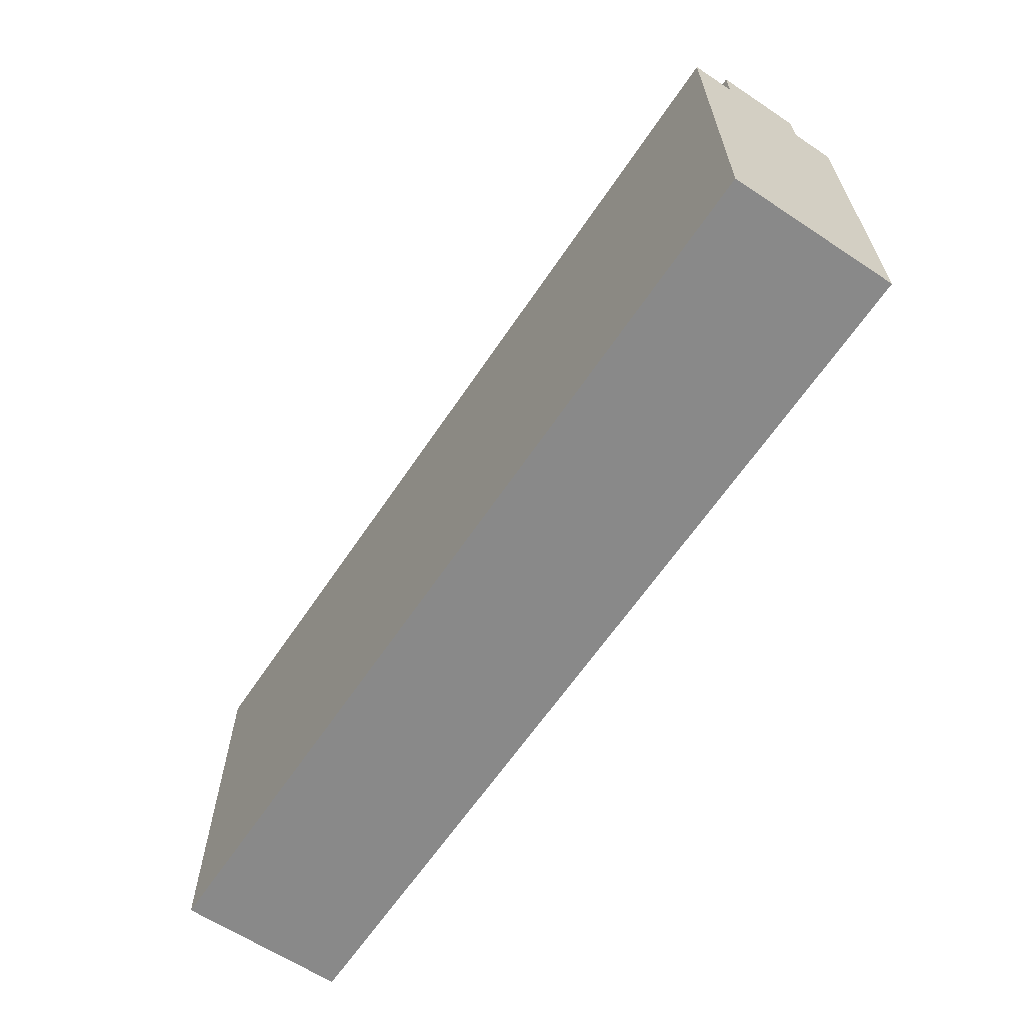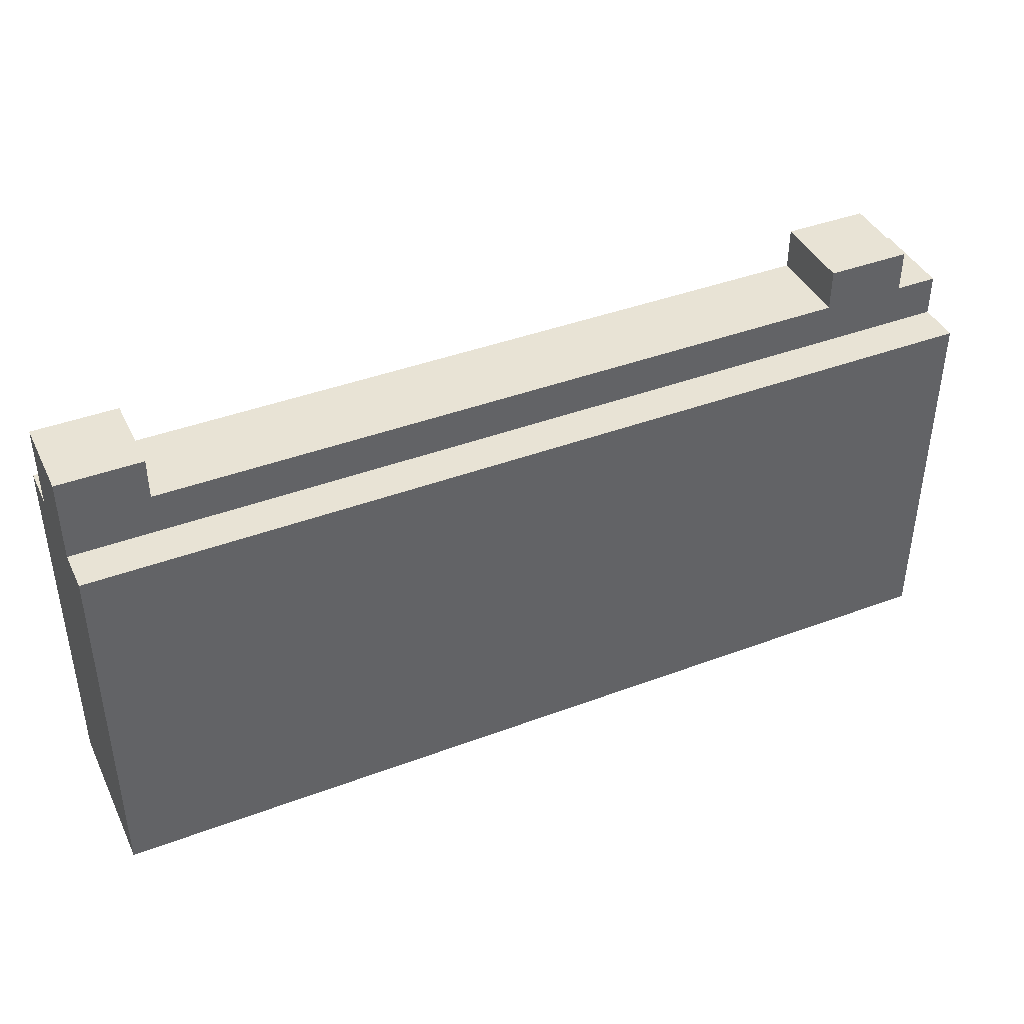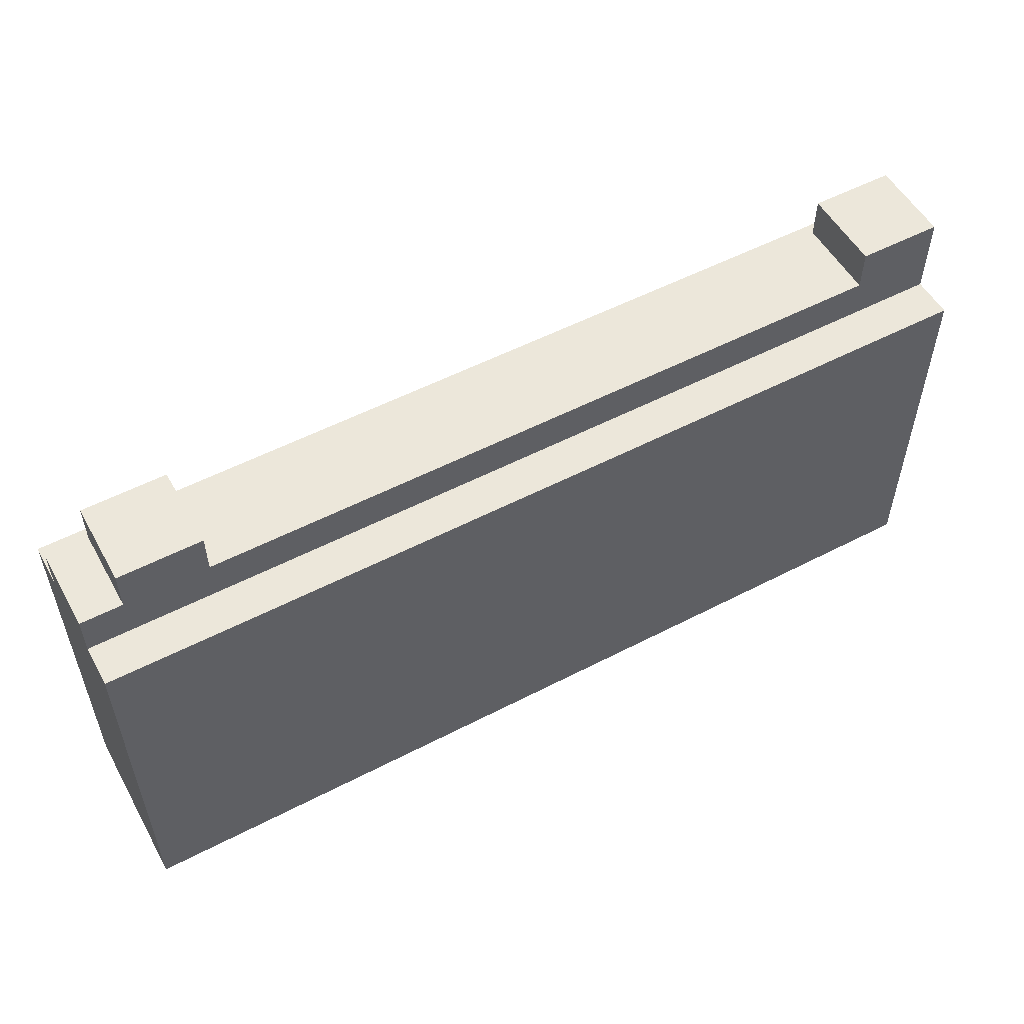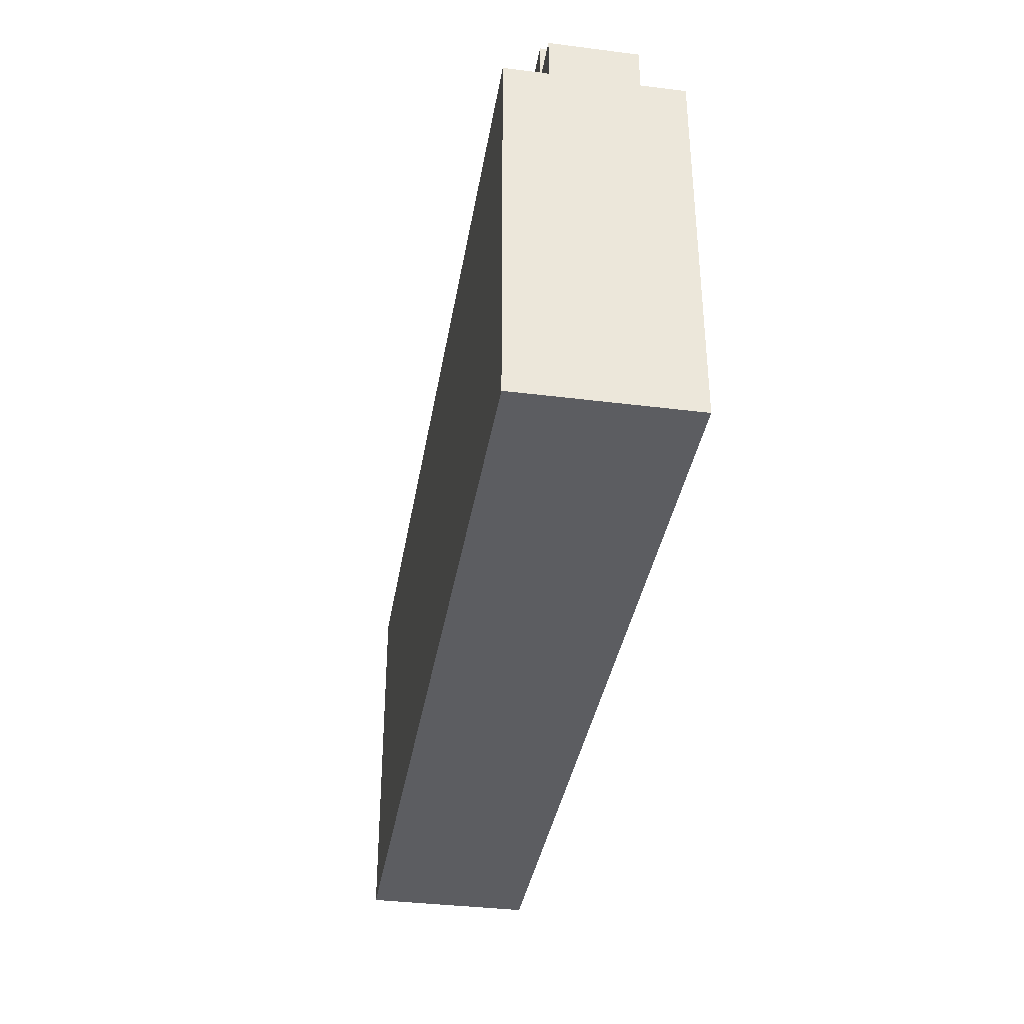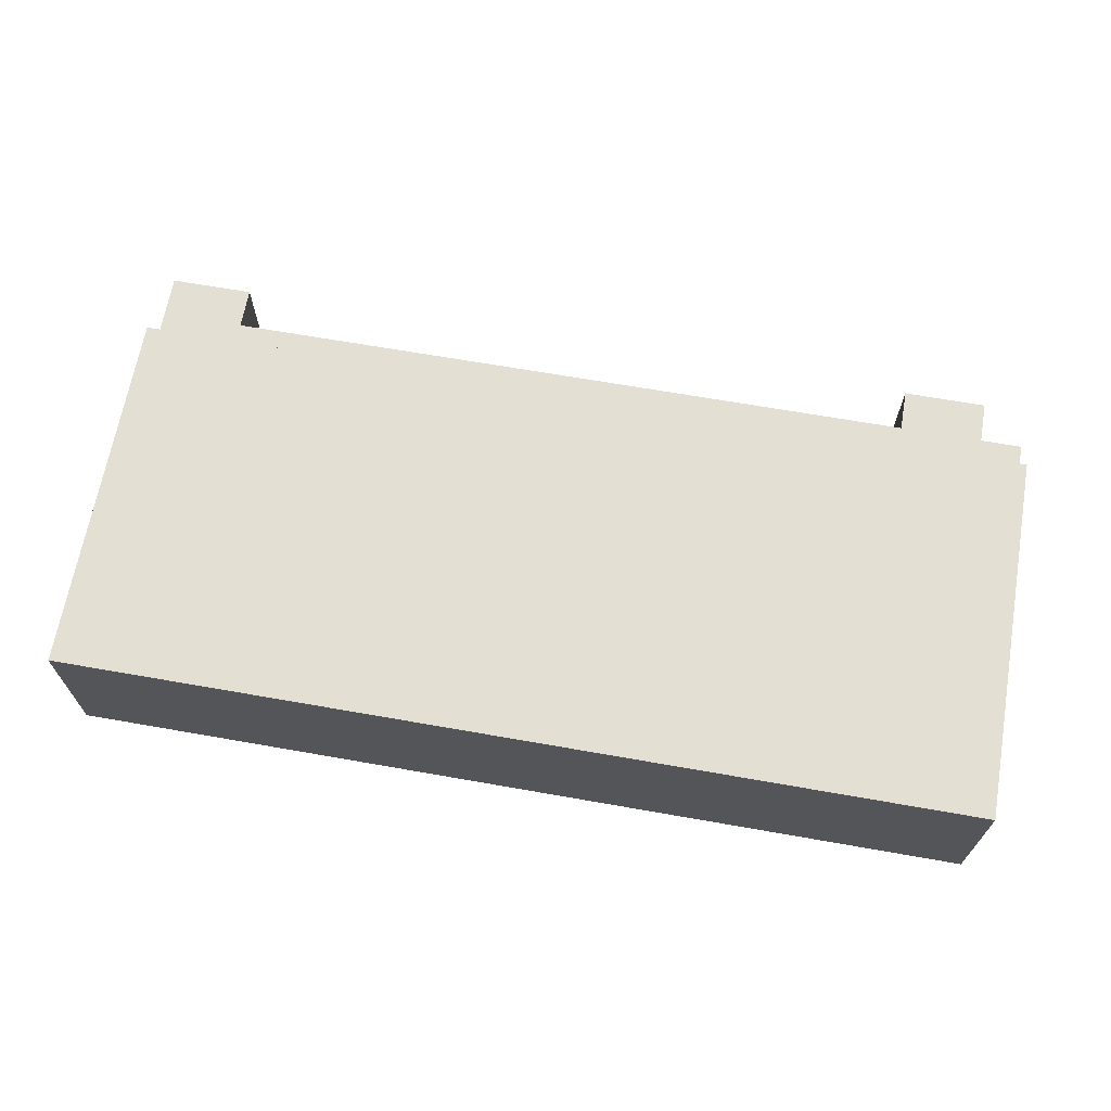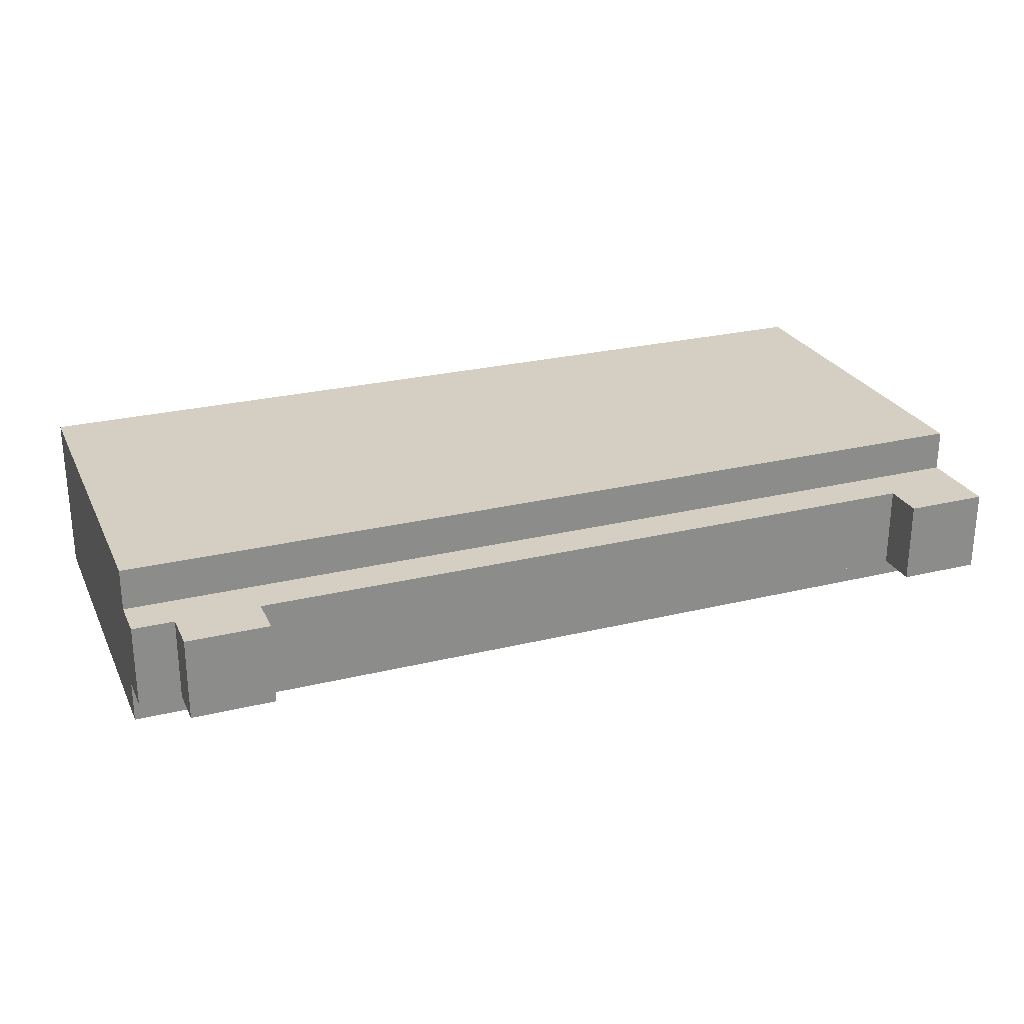
<metadata>
{"format":"obj","ext":"obj","renderer":"f3d","projection":"perspective","resolution":1024,"background":"white","views":[{"elev":-63.1,"azim":56.2,"up":"+Y"},{"elev":41.3,"azim":-24.4,"up":"+Y"},{"elev":54.0,"azim":151.1,"up":"+Y"},{"elev":-36.6,"azim":80.7,"up":"+Y"},{"elev":66.8,"azim":10.0,"up":"+Z"},{"elev":25.8,"azim":158.8,"up":"+Z"}]}
</metadata>
<code>
v -11 0 2
v -11 0 -2
v -11 1 2
v -11 1 1
v -11 1 -1
v -11 1 -2
v -11 5 2
v -11 5 1
v -11 5 -1
v -11 5 -2
v -11 6 2
v -11 6 1
v -11 6 -1
v -11 6 -2
v -11 8 2
v -11 8 1
v -11 8 -1
v -11 8 -2
v -11 9 2
v -11 9 1
v -11 9 -1
v -11 9 -2
v -11 10 -0
v -11 10 -1
v -11 11 1
v -11 11 -0
v -11 11 -1
v 8 10 1
v 8 10 -0
v 8 10 -1
v 8 11 1
v 8 11 -1
v -9 10 1
v -9 10 -1
v -9 11 1
v -9 11 -1
v 10 10 1
v 10 10 -0
v 10 10 -1
v 10 11 1
v 10 11 -0
v 10 11 -1
v 11 0 2
v 11 0 1
v 11 0 -1
v 11 0 -2
v 11 9 2
v 11 9 1
v 11 9 -1
v 11 9 -2
v 11 10 1
v 11 10 -1
v -11 0 2
v -11 1 2
v -11 5 2
v -11 6 2
v -11 8 2
v -11 9 2
v -9 8 2
v -9 9 2
v -7 8 2
v -7 9 2
v -4 8 2
v -4 9 2
v -2 8 2
v -2 9 2
v -1 5 2
v -1 6 2
v -1 7 2
v 0 6 2
v 0 7 2
v 0 8 2
v 1 7 2
v 1 8 2
v 1 9 2
v 3 8 2
v 3 9 2
v 5 1 2
v 5 8 2
v 6 1 2
v 6 5 2
v 6 6 2
v 6 8 2
v 6 9 2
v 7 4 2
v 7 5 2
v 8 8 2
v 8 9 2
v 9 4 2
v 9 5 2
v 10 0 2
v 10 1 2
v 10 5 2
v 10 6 2
v 10 8 2
v 10 9 2
v 11 0 2
v 11 9 2
v -11 9 1
v -11 11 1
v -9 9 1
v -9 10 1
v -9 11 1
v -8 9 1
v -8 10 1
v -7 9 1
v -6 9 1
v -6 10 1
v -4 9 1
v -3 9 1
v -3 10 1
v -2 9 1
v -1 9 1
v -1 10 1
v 1 9 1
v 2 9 1
v 2 10 1
v 3 9 1
v 4 9 1
v 4 10 1
v 6 9 1
v 7 9 1
v 7 10 1
v 8 9 1
v 8 10 1
v 8 11 1
v 10 9 1
v 10 10 1
v 10 11 1
v 11 9 1
v 11 10 1
v -11 9 -1
v -11 10 -1
v -11 11 -1
v -10 10 -1
v -10 11 -1
v -9 9 -1
v -9 10 -1
v -9 11 -1
v -7 9 -1
v -7 10 -1
v -6 9 -1
v -5 9 -1
v -5 10 -1
v -4 9 -1
v -2 9 -1
v -2 10 -1
v -1 9 -1
v 0 9 -1
v 0 10 -1
v 1 9 -1
v 3 9 -1
v 3 10 -1
v 4 9 -1
v 5 9 -1
v 5 10 -1
v 6 9 -1
v 8 9 -1
v 8 10 -1
v 8 11 -1
v 9 9 -1
v 9 10 -1
v 9 11 -1
v 10 9 -1
v 10 10 -1
v 10 11 -1
v 11 9 -1
v 11 10 -1
v -11 0 -2
v -11 1 -2
v -11 5 -2
v -11 6 -2
v -11 8 -2
v -11 9 -2
v -6 8 -2
v -6 9 -2
v -4 8 -2
v -4 9 -2
v -1 5 -2
v -1 6 -2
v -1 7 -2
v -1 8 -2
v -1 9 -2
v 0 6 -2
v 0 7 -2
v 0 8 -2
v 1 7 -2
v 1 8 -2
v 1 9 -2
v 4 8 -2
v 4 9 -2
v 5 1 -2
v 5 8 -2
v 6 1 -2
v 6 5 -2
v 6 6 -2
v 6 8 -2
v 6 9 -2
v 7 4 -2
v 7 5 -2
v 9 4 -2
v 9 5 -2
v 9 8 -2
v 9 9 -2
v 10 0 -2
v 10 1 -2
v 10 5 -2
v 10 6 -2
v 10 8 -2
v 10 9 -2
v 11 0 -2
v 11 9 -2
v -11 0 2
v 10 0 2
v 11 0 2
v 10 0 1
v 11 0 1
v 10 0 -1
v 11 0 -1
v -11 0 -2
v 10 0 -2
v 11 0 -2
v -11 9 2
v -9 9 2
v -7 9 2
v -4 9 2
v -2 9 2
v 1 9 2
v 3 9 2
v 6 9 2
v 8 9 2
v 10 9 2
v 11 9 2
v -11 9 1
v -9 9 1
v -8 9 1
v -7 9 1
v -6 9 1
v -4 9 1
v -3 9 1
v -2 9 1
v -1 9 1
v 1 9 1
v 2 9 1
v 3 9 1
v 4 9 1
v 6 9 1
v 7 9 1
v 8 9 1
v 10 9 1
v 11 9 1
v -11 9 -1
v -9 9 -1
v -7 9 -1
v -6 9 -1
v -5 9 -1
v -4 9 -1
v -2 9 -1
v -1 9 -1
v 0 9 -1
v 1 9 -1
v 3 9 -1
v 4 9 -1
v 5 9 -1
v 6 9 -1
v 8 9 -1
v 9 9 -1
v 10 9 -1
v 11 9 -1
v -11 9 -2
v -6 9 -2
v -4 9 -2
v -1 9 -2
v 1 9 -2
v 4 9 -2
v 6 9 -2
v 9 9 -2
v 10 9 -2
v 11 9 -2
v -9 10 1
v -8 10 1
v -6 10 1
v -3 10 1
v -1 10 1
v 2 10 1
v 4 10 1
v 7 10 1
v 8 10 1
v 10 10 1
v 11 10 1
v -8 10 -0
v -7 10 -0
v -6 10 -0
v -5 10 -0
v -3 10 -0
v -2 10 -0
v -1 10 -0
v 0 10 -0
v 2 10 -0
v 3 10 -0
v 4 10 -0
v 5 10 -0
v 7 10 -0
v 8 10 -0
v 10 10 -0
v -9 10 -1
v -7 10 -1
v -5 10 -1
v -2 10 -1
v 0 10 -1
v 3 10 -1
v 5 10 -1
v 8 10 -1
v 10 10 -1
v 11 10 -1
v -11 11 1
v -9 11 1
v 8 11 1
v 10 11 1
v -11 11 -0
v -10 11 -0
v 9 11 -0
v 10 11 -0
v -11 11 -1
v -10 11 -1
v -9 11 -1
v 8 11 -1
v 9 11 -1
v 10 11 -1
f 3 2 1
f 4 2 3
f 5 2 4
f 6 2 5
f 7 4 3
f 8 5 4
f 8 4 7
f 9 6 5
f 9 5 8
f 10 6 9
f 11 8 7
f 12 9 8
f 12 8 11
f 13 10 9
f 13 9 12
f 14 10 13
f 15 12 11
f 16 13 12
f 16 12 15
f 17 14 13
f 17 13 16
f 18 14 17
f 19 16 15
f 19 17 16
f 19 18 17
f 20 18 19
f 21 18 20
f 22 18 21
f 23 21 20
f 24 21 23
f 25 23 20
f 26 24 23
f 26 23 25
f 27 24 26
f 31 29 28
f 31 30 29
f 32 30 31
f 33 34 35
f 35 34 36
f 37 38 40
f 38 39 41
f 40 38 41
f 41 39 42
f 43 44 47
f 44 45 48
f 47 44 48
f 45 46 49
f 48 45 49
f 49 46 50
f 48 49 51
f 51 49 52
f 59 57 56
f 59 58 57
f 60 58 59
f 61 59 56
f 61 60 59
f 62 60 61
f 63 61 56
f 63 62 61
f 64 62 63
f 65 63 56
f 65 64 63
f 66 64 65
f 67 55 54
f 67 56 55
f 68 65 56
f 68 56 67
f 69 65 68
f 70 68 67
f 70 69 68
f 71 65 69
f 71 69 70
f 72 66 65
f 72 65 71
f 73 71 70
f 73 72 71
f 74 66 72
f 74 72 73
f 75 66 74
f 76 74 73
f 76 75 74
f 77 75 76
f 78 54 53
f 78 73 70
f 78 67 54
f 78 76 73
f 78 70 67
f 79 77 76
f 79 76 78
f 80 78 53
f 80 79 78
f 81 79 80
f 82 79 81
f 83 77 79
f 83 79 82
f 84 77 83
f 85 81 80
f 86 82 81
f 86 81 85
f 87 83 82
f 87 84 83
f 88 84 87
f 89 85 80
f 89 86 85
f 90 82 86
f 90 86 89
f 91 80 53
f 92 89 80
f 92 80 91
f 92 90 89
f 93 82 90
f 93 90 92
f 94 87 82
f 94 82 93
f 95 88 87
f 95 87 94
f 96 88 95
f 97 92 91
f 97 94 93
f 97 96 95
f 97 95 94
f 97 93 92
f 98 96 97
f 101 100 99
f 102 100 101
f 103 100 102
f 104 102 101
f 105 102 104
f 106 105 104
f 107 105 106
f 108 105 107
f 109 108 107
f 110 108 109
f 111 108 110
f 112 111 110
f 113 111 112
f 114 111 113
f 115 114 113
f 116 114 115
f 117 114 116
f 118 117 116
f 119 117 118
f 120 117 119
f 121 120 119
f 122 120 121
f 123 120 122
f 124 123 122
f 125 123 124
f 127 125 124
f 127 126 125
f 128 126 127
f 129 126 128
f 130 128 127
f 131 128 130
f 132 133 135
f 133 134 135
f 135 134 136
f 132 135 137
f 135 136 137
f 137 136 138
f 138 136 139
f 137 138 140
f 140 138 141
f 140 141 142
f 142 141 143
f 143 141 144
f 143 144 145
f 145 144 146
f 146 144 147
f 146 147 148
f 148 147 149
f 149 147 150
f 149 150 151
f 151 150 152
f 152 150 153
f 152 153 154
f 154 153 155
f 155 153 156
f 155 156 157
f 157 156 158
f 158 156 159
f 158 159 161
f 159 160 161
f 161 160 162
f 162 160 163
f 161 162 164
f 162 163 165
f 164 162 165
f 165 163 166
f 164 165 167
f 167 165 168
f 172 173 175
f 173 174 175
f 175 174 176
f 172 175 177
f 175 176 177
f 177 176 178
f 170 171 179
f 171 172 179
f 172 177 180
f 179 172 180
f 180 177 181
f 177 178 182
f 181 177 182
f 182 178 183
f 180 181 184
f 179 180 184
f 181 182 185
f 184 181 185
f 182 183 186
f 185 182 186
f 184 185 187
f 185 186 187
f 186 183 188
f 187 186 188
f 188 183 189
f 187 188 190
f 188 189 190
f 190 189 191
f 169 170 192
f 170 179 192
f 184 187 192
f 187 190 192
f 179 184 192
f 190 191 193
f 192 190 193
f 169 192 194
f 192 193 194
f 194 193 195
f 195 193 196
f 193 191 197
f 196 193 197
f 197 191 198
f 194 195 199
f 195 196 200
f 199 195 200
f 194 199 201
f 199 200 201
f 200 196 202
f 201 200 202
f 196 197 203
f 197 198 203
f 203 198 204
f 169 194 205
f 194 201 206
f 205 194 206
f 201 202 206
f 202 196 207
f 206 202 207
f 196 203 208
f 207 196 208
f 203 204 209
f 208 203 209
f 209 204 210
f 205 206 211
f 207 208 211
f 209 210 211
f 208 209 211
f 206 207 211
f 211 210 212
f 216 214 213
f 216 215 214
f 217 215 216
f 218 216 213
f 218 217 216
f 219 217 218
f 220 218 213
f 221 219 218
f 221 218 220
f 222 219 221
f 223 224 234
f 224 225 235
f 234 224 235
f 235 225 236
f 225 226 237
f 236 225 237
f 237 226 238
f 226 227 239
f 238 226 239
f 239 227 240
f 227 228 241
f 240 227 241
f 241 228 242
f 228 229 243
f 242 228 243
f 243 229 244
f 229 230 245
f 244 229 245
f 245 230 246
f 230 231 247
f 246 230 247
f 247 231 248
f 231 232 249
f 248 231 249
f 232 233 250
f 249 232 250
f 250 233 251
f 252 253 270
f 253 254 270
f 254 255 270
f 255 256 271
f 270 255 271
f 256 257 271
f 257 258 272
f 271 257 272
f 258 259 272
f 259 260 273
f 272 259 273
f 260 261 273
f 261 262 274
f 273 261 274
f 262 263 274
f 264 265 275
f 274 263 275
f 263 264 275
f 266 267 276
f 275 265 276
f 265 266 276
f 267 268 277
f 276 267 277
f 268 269 278
f 277 268 278
f 278 269 279
f 280 281 291
f 281 282 291
f 291 282 292
f 282 283 293
f 292 282 293
f 293 283 294
f 283 284 295
f 294 283 295
f 295 284 296
f 284 285 297
f 296 284 297
f 297 285 298
f 285 286 299
f 298 285 299
f 299 286 300
f 286 287 301
f 300 286 301
f 301 287 302
f 287 288 303
f 302 287 303
f 303 288 304
f 289 290 305
f 291 292 306
f 280 291 306
f 293 294 307
f 306 292 307
f 292 293 307
f 295 296 308
f 307 294 308
f 294 295 308
f 297 298 309
f 308 296 309
f 296 297 309
f 299 300 310
f 309 298 310
f 298 299 310
f 301 302 311
f 310 300 311
f 300 301 311
f 303 304 312
f 311 302 312
f 302 303 312
f 312 304 313
f 305 290 314
f 314 290 315
f 316 317 320
f 320 317 321
f 318 319 322
f 322 319 323
f 320 321 324
f 321 317 325
f 324 321 325
f 325 317 326
f 318 322 327
f 322 323 328
f 327 322 328
f 328 323 329

</code>
